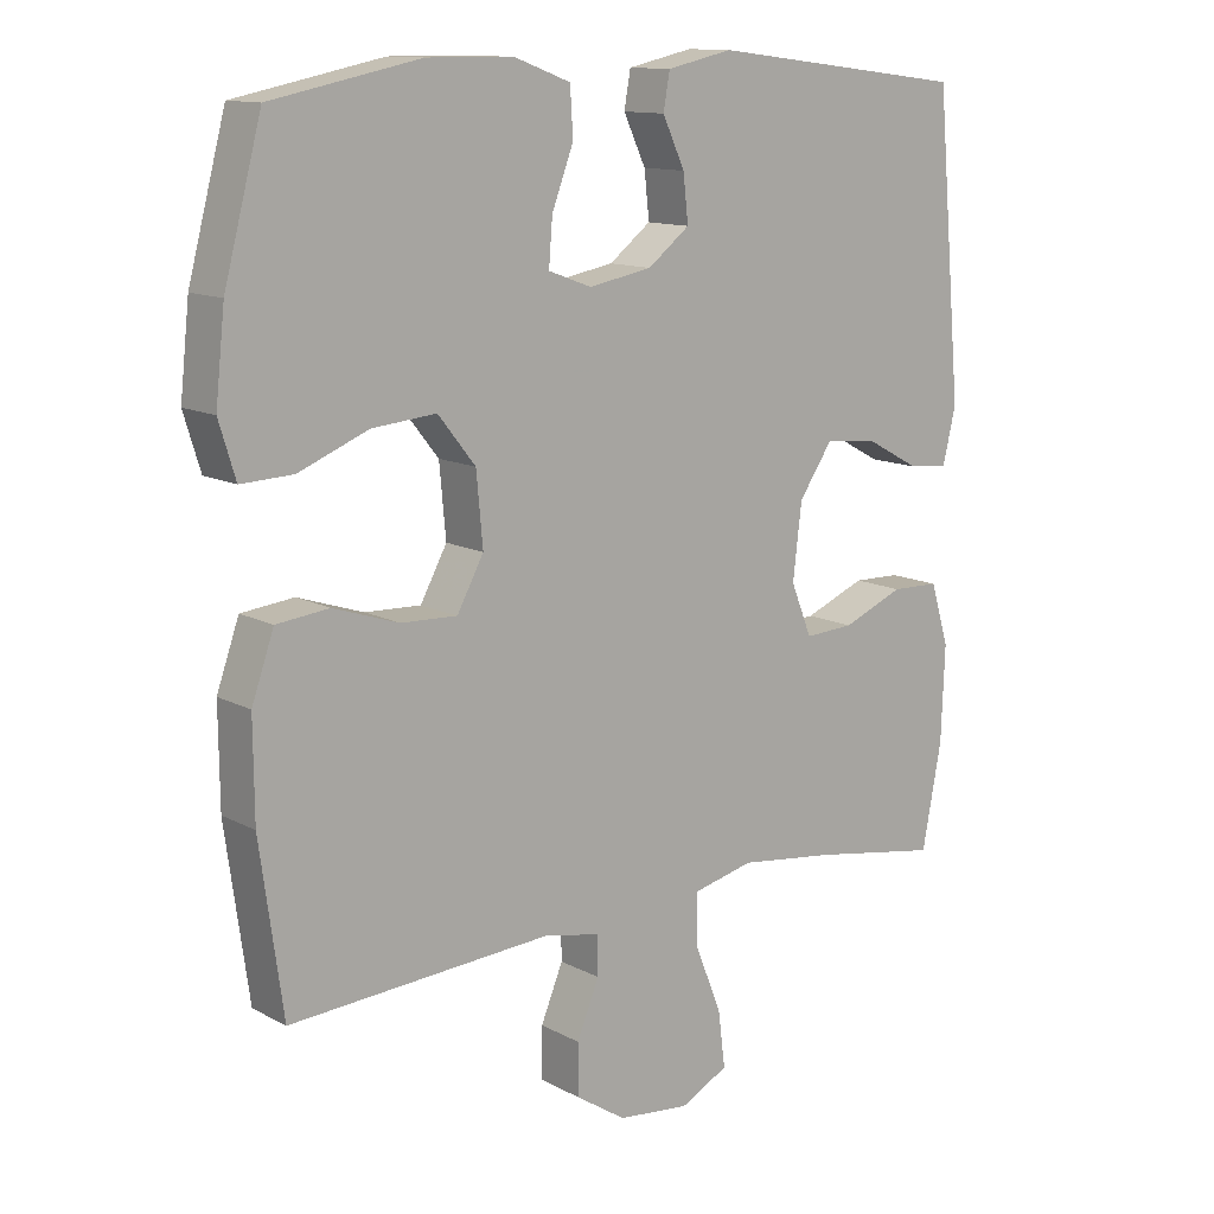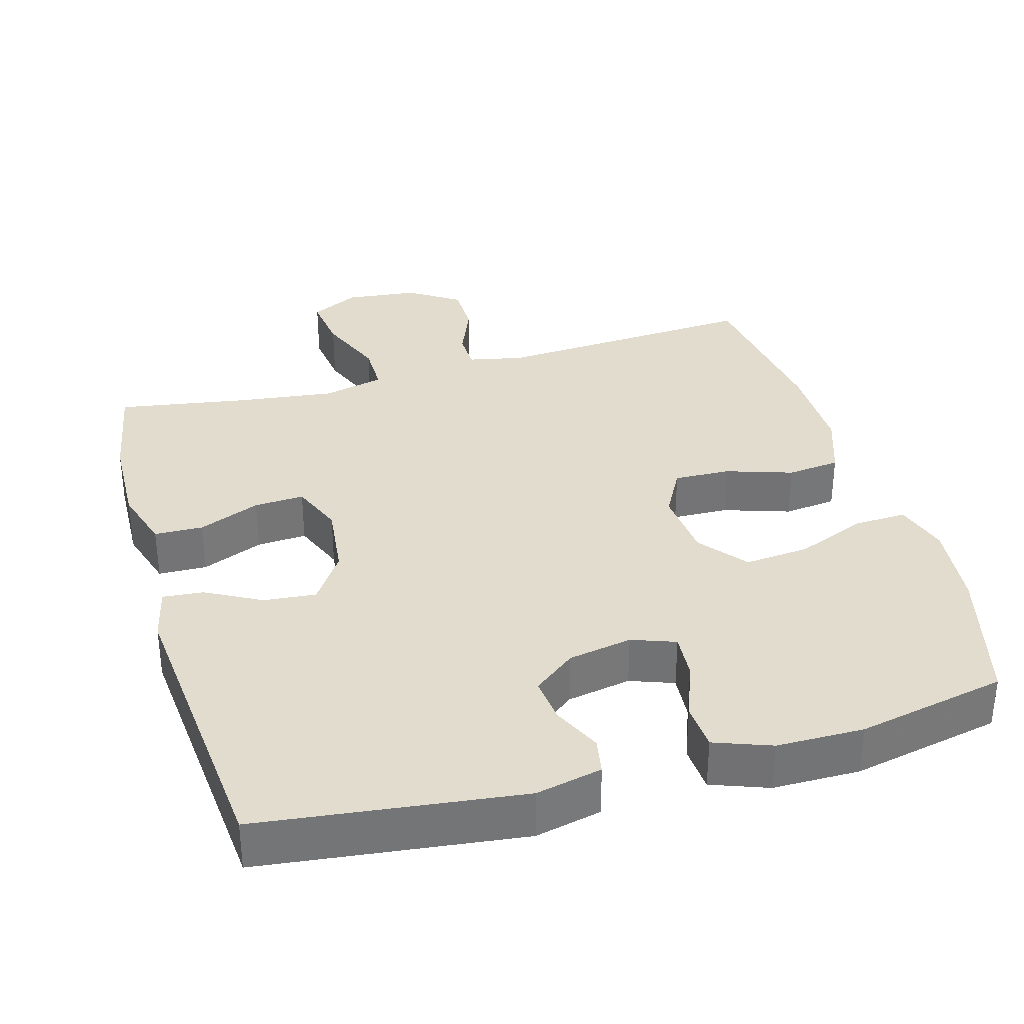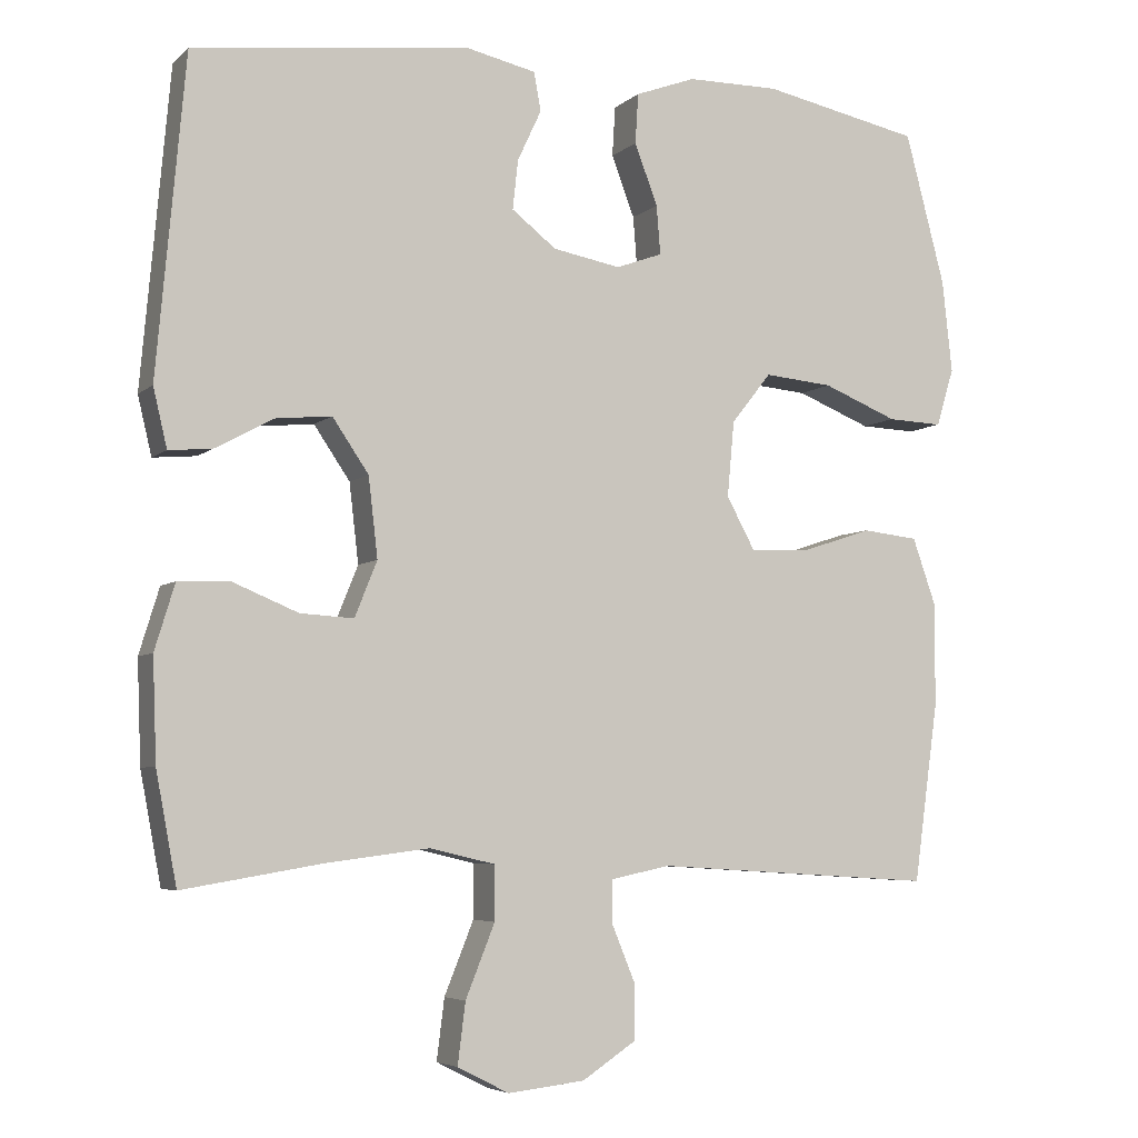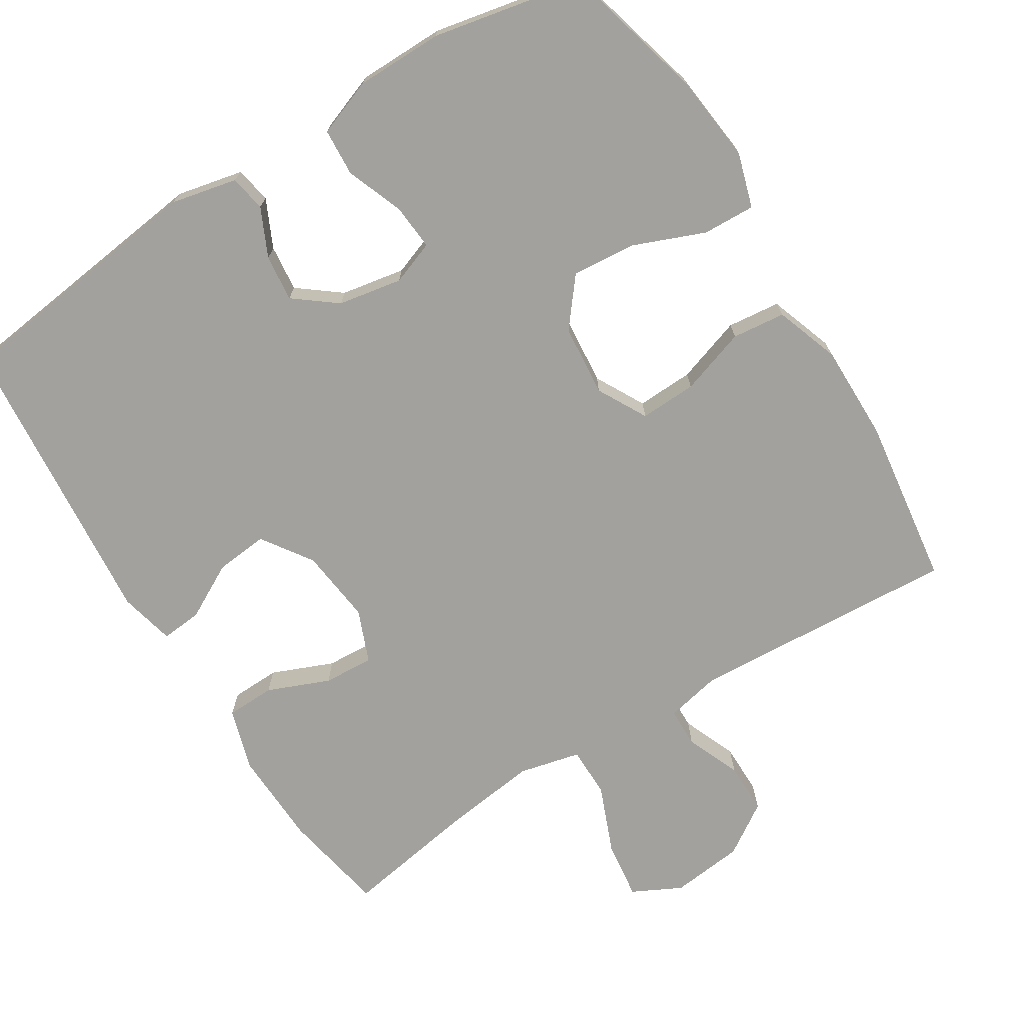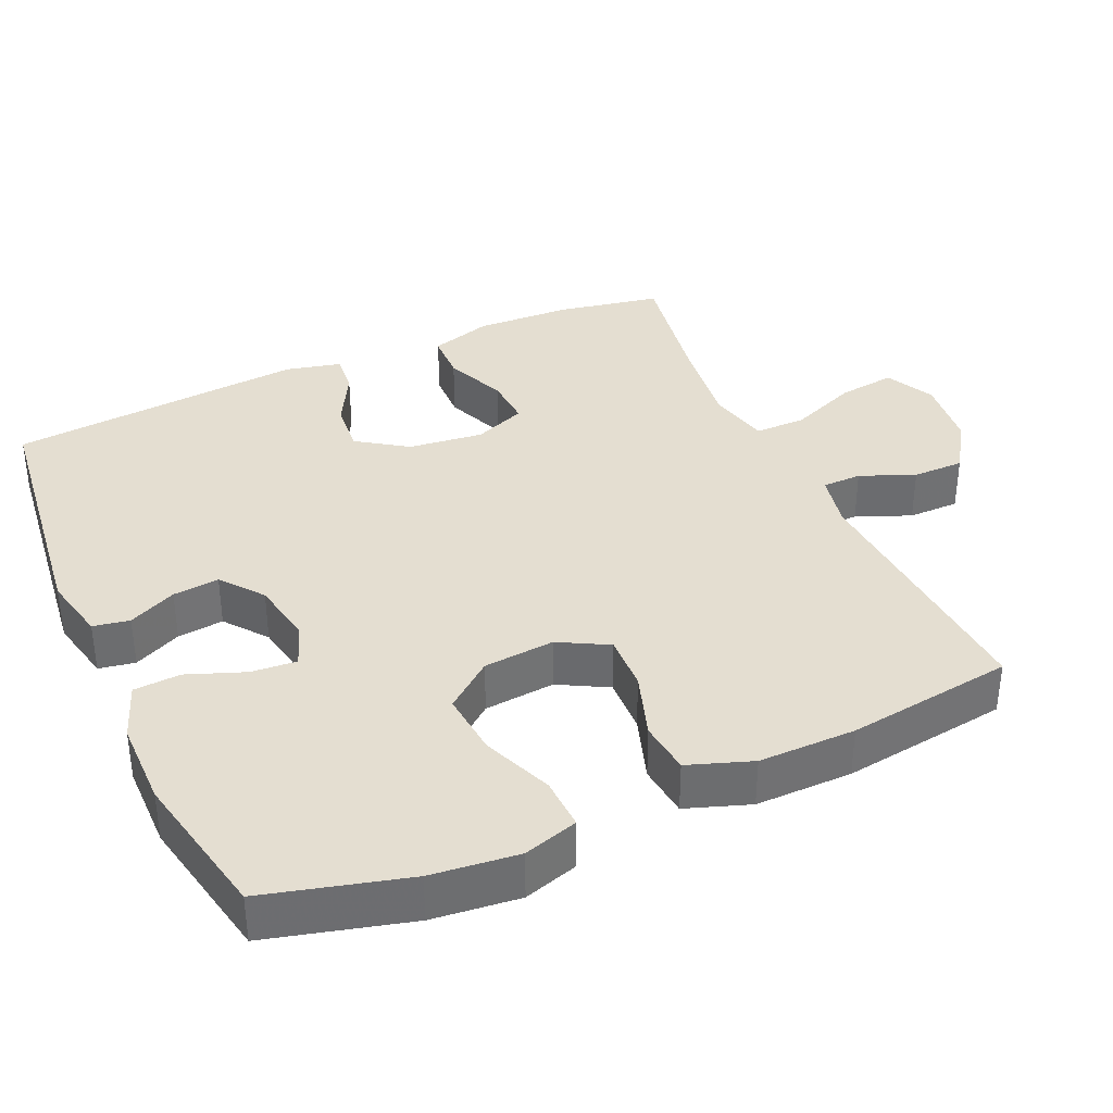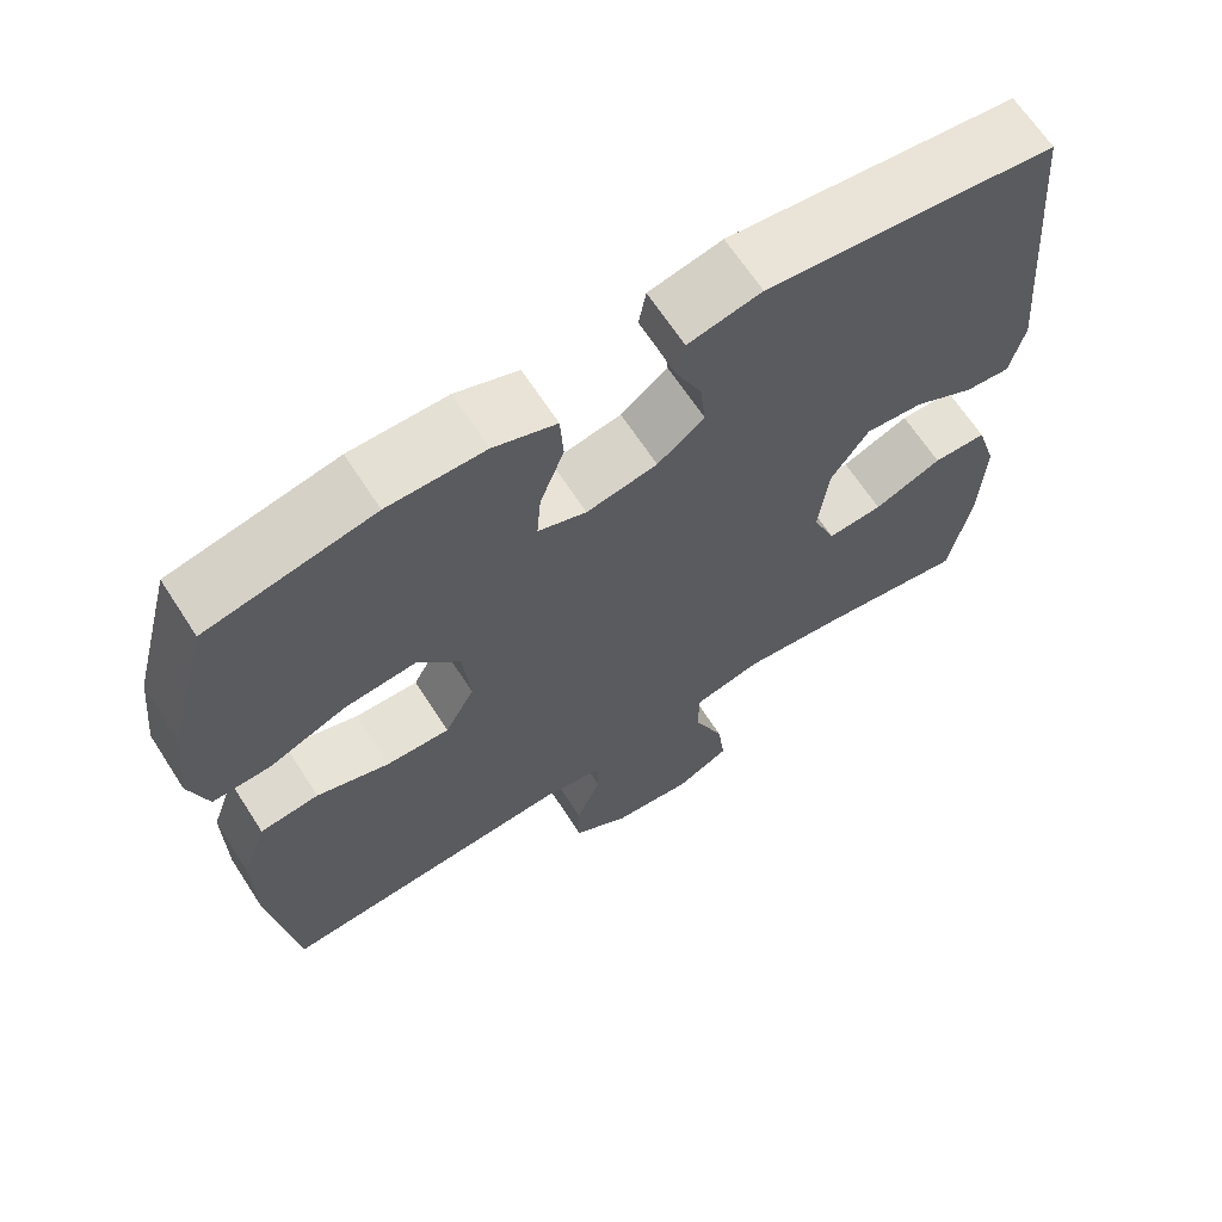
<metadata>
{"format":"obj","ext":"obj","renderer":"f3d","projection":"perspective","resolution":1024,"background":"white","views":[{"elev":12.6,"azim":140.5,"up":"+Z"},{"elev":34.1,"azim":-16.0,"up":"+Y"},{"elev":-5.3,"azim":-24.1,"up":"+Z"},{"elev":-72.1,"azim":32.0,"up":"+Y"},{"elev":36.4,"azim":65.8,"up":"+Y"},{"elev":66.1,"azim":147.1,"up":"+Z"}]}
</metadata>
<code>
v 0.5 0.07 0.5
v 0.552 0.07 0.304
v 0.565 0.07 0.184
v 0.542 0.07 0.109
v 0.47 0.07 0.112
v 0.373 0.07 0.151
v 0.284 0.07 0.159
v 0.232 0.07 0.094
v 0.223 0.07 -0.004
v 0.26 0.07 -0.072
v 0.338 0.07 -0.069
v 0.429 0.07 -0.039
v 0.502 0.07 -0.047
v 0.533 0.07 -0.135
v 0.532 0.07 -0.269
v 0.5 0.07 -0.5
v 0.134 0.07 -0.477
v 0.058 0.07 -0.493
v 0.057 0.07 -0.547
v 0.088 0.07 -0.622
v 0.088 0.07 -0.693
v 0.018 0.07 -0.739
v -0.082 0.07 -0.75
v -0.149 0.07 -0.716
v -0.139 0.07 -0.637
v -0.101 0.07 -0.543
v -0.101 0.07 -0.473
v -0.186 0.07 -0.453
v -0.32 0.07 -0.47
v -0.5 0.07 -0.5
v -0.527 0.07 -0.357
v -0.532 0.07 -0.225
v -0.506 0.07 -0.14
v -0.439 0.07 -0.138
v -0.354 0.07 -0.173
v -0.285 0.07 -0.177
v -0.256 0.07 -0.105
v -0.268 0.07 -0.002
v -0.315 0.07 0.067
v -0.387 0.07 0.06
v -0.463 0.07 0.019
v -0.519 0.07 0.014
v -0.537 0.07 0.09
v -0.5 0.07 0.5
v -0.141 0.07 0.544
v -0.05 0.07 0.524
v -0.041 0.07 0.474
v -0.072 0.07 0.408
v -0.079 0.07 0.344
v -0.021 0.07 0.299
v 0.067 0.07 0.283
v 0.127 0.07 0.305
v 0.122 0.07 0.368
v 0.092 0.07 0.447
v 0.096 0.07 0.512
v 0.174 0.07 0.541
v 0.294 0.07 0.542
v 0.5 0 0.5
v 0.552 0 0.304
v 0.565 0 0.184
v 0.542 0 0.109
v 0.47 0 0.112
v 0.373 0 0.151
v 0.284 0 0.159
v 0.232 0 0.094
v 0.223 0 -0.004
v 0.26 0 -0.072
v 0.338 0 -0.069
v 0.429 0 -0.039
v 0.502 0 -0.047
v 0.533 0 -0.135
v 0.532 0 -0.269
v 0.5 0 -0.5
v 0.134 0 -0.477
v 0.058 0 -0.493
v 0.057 0 -0.547
v 0.088 0 -0.622
v 0.088 0 -0.693
v 0.018 0 -0.739
v -0.082 0 -0.75
v -0.149 0 -0.716
v -0.139 0 -0.637
v -0.101 0 -0.543
v -0.101 0 -0.473
v -0.186 0 -0.453
v -0.32 0 -0.47
v -0.5 0 -0.5
v -0.527 0 -0.357
v -0.532 0 -0.225
v -0.506 0 -0.14
v -0.439 0 -0.138
v -0.354 0 -0.173
v -0.285 0 -0.177
v -0.256 0 -0.105
v -0.268 0 -0.002
v -0.315 0 0.067
v -0.387 0 0.06
v -0.463 0 0.019
v -0.519 0 0.014
v -0.537 0 0.09
v -0.5 0 0.5
v -0.141 0 0.544
v -0.05 0 0.524
v -0.041 0 0.474
v -0.072 0 0.408
v -0.079 0 0.344
v -0.021 0 0.299
v 0.067 0 0.283
v 0.127 0 0.305
v 0.122 0 0.368
v 0.092 0 0.447
v 0.096 0 0.512
v 0.174 0 0.541
v 0.294 0 0.542
f 4 5 6
f 3 4 6
f 2 3 6
f 1 2 6
f 57 1 6
f 56 57 6
f 55 56 6
f 54 55 6
f 53 54 6
f 52 53 6 7
f 51 52 7 8
f 50 51 8 9
f 49 50 9 10
f 46 47 48
f 45 46 48
f 44 45 48
f 43 44 48
f 42 43 48
f 41 42 48
f 40 41 48
f 39 40 48 49
f 38 39 49 10
f 33 34 35
f 32 33 35
f 31 32 35
f 30 31 35
f 29 30 35
f 28 29 35 36
f 27 28 36 37
f 24 25 26
f 23 24 26
f 22 23 26
f 21 22 26
f 20 21 26
f 19 20 26
f 18 19 26 27
f 37 38 10
f 27 37 10
f 18 27 10
f 17 18 10
f 15 16 17
f 14 15 17
f 13 14 17
f 12 13 17
f 11 12 17
f 10 11 17
f 63 62 61
f 63 61 60
f 63 60 59
f 63 59 58
f 63 58 114
f 63 114 113
f 63 113 112
f 63 112 111
f 63 111 110
f 64 63 110 109
f 65 64 109 108
f 66 65 108 107
f 67 66 107 106
f 105 104 103
f 105 103 102
f 105 102 101
f 105 101 100
f 105 100 99
f 105 99 98
f 105 98 97
f 106 105 97 96
f 67 106 96 95
f 92 91 90
f 92 90 89
f 92 89 88
f 92 88 87
f 92 87 86
f 93 92 86 85
f 94 93 85 84
f 83 82 81
f 83 81 80
f 83 80 79
f 83 79 78
f 83 78 77
f 83 77 76
f 84 83 76 75
f 67 95 94
f 67 94 84
f 67 84 75
f 67 75 74
f 74 73 72
f 74 72 71
f 74 71 70
f 74 70 69
f 74 69 68
f 74 68 67
f 1 58 59 2
f 2 59 60 3
f 3 60 61 4
f 4 61 62 5
f 5 62 63 6
f 6 63 64 7
f 7 64 65 8
f 8 65 66 9
f 9 66 67 10
f 10 67 68 11
f 11 68 69 12
f 12 69 70 13
f 13 70 71 14
f 14 71 72 15
f 15 72 73 16
f 16 73 74 17
f 17 74 75 18
f 18 75 76 19
f 19 76 77 20
f 20 77 78 21
f 21 78 79 22
f 22 79 80 23
f 23 80 81 24
f 24 81 82 25
f 25 82 83 26
f 26 83 84 27
f 27 84 85 28
f 28 85 86 29
f 29 86 87 30
f 30 87 88 31
f 31 88 89 32
f 32 89 90 33
f 33 90 91 34
f 34 91 92 35
f 35 92 93 36
f 36 93 94 37
f 37 94 95 38
f 38 95 96 39
f 39 96 97 40
f 40 97 98 41
f 41 98 99 42
f 42 99 100 43
f 43 100 101 44
f 44 101 102 45
f 45 102 103 46
f 46 103 104 47
f 47 104 105 48
f 48 105 106 49
f 49 106 107 50
f 50 107 108 51
f 51 108 109 52
f 52 109 110 53
f 53 110 111 54
f 54 111 112 55
f 55 112 113 56
f 56 113 114 57
f 57 114 58 1

</code>
